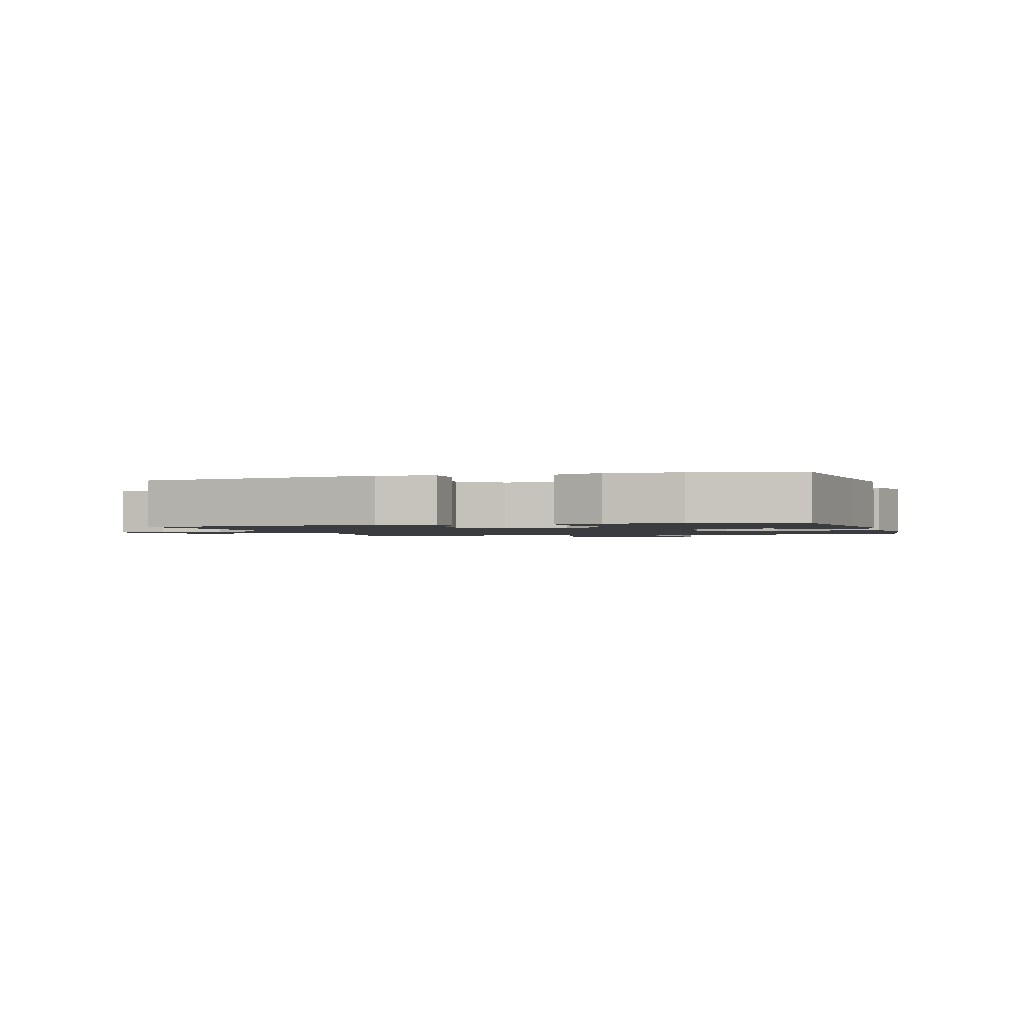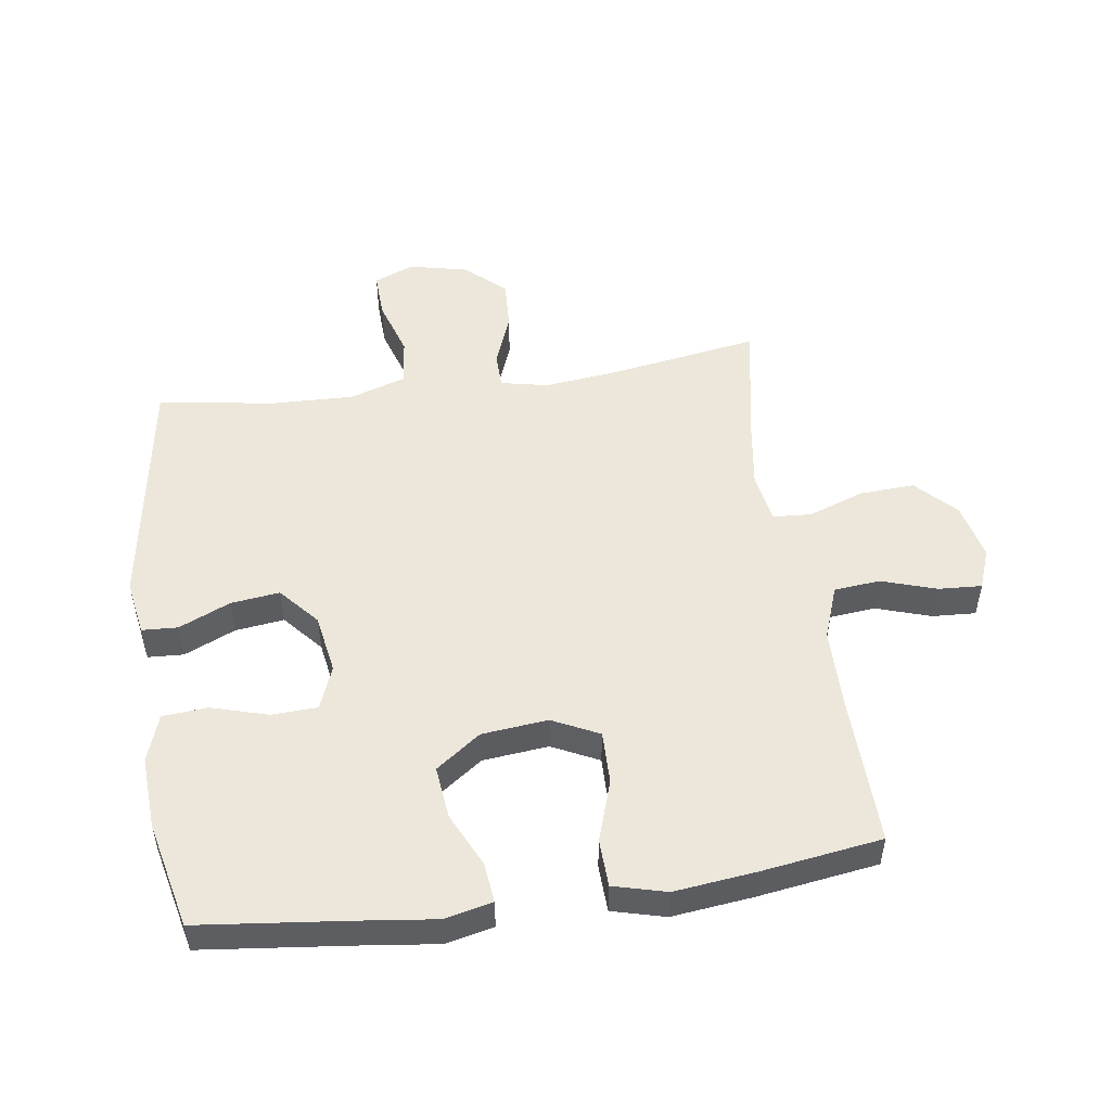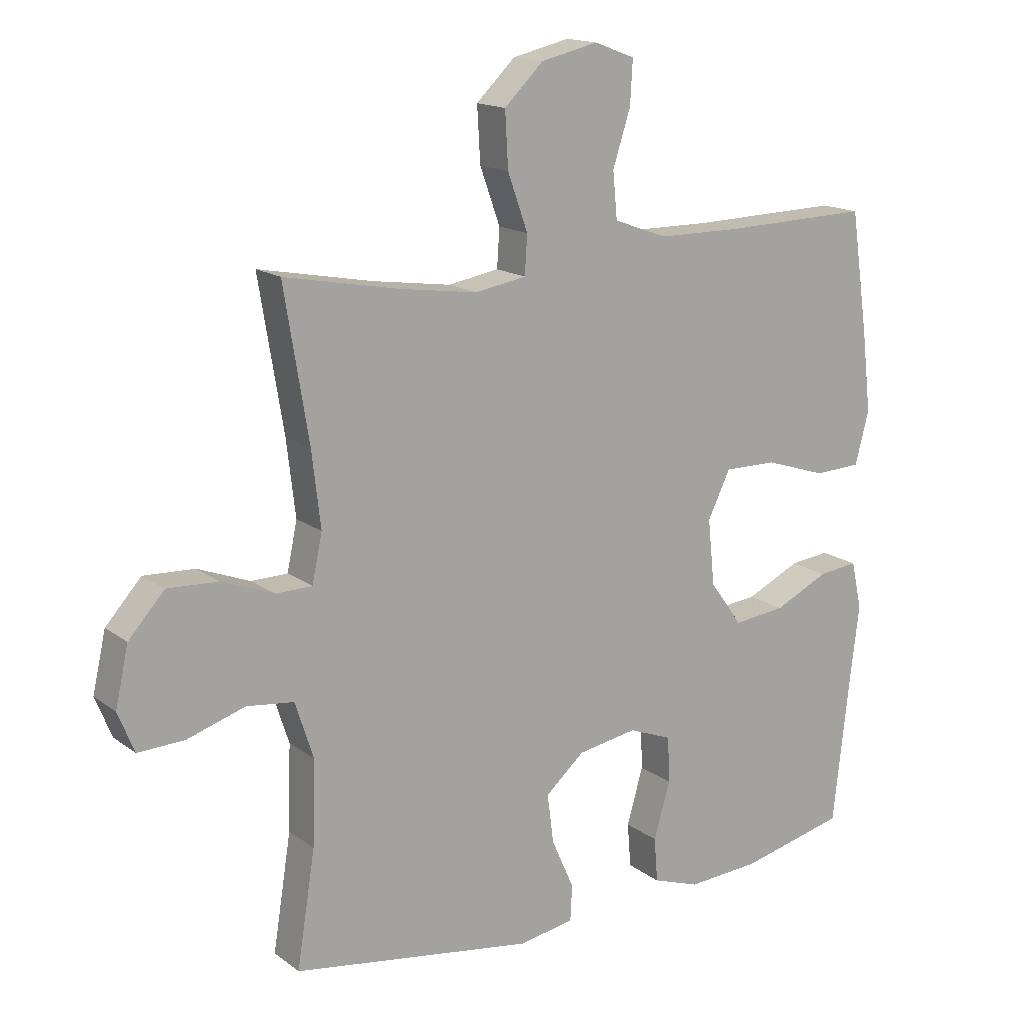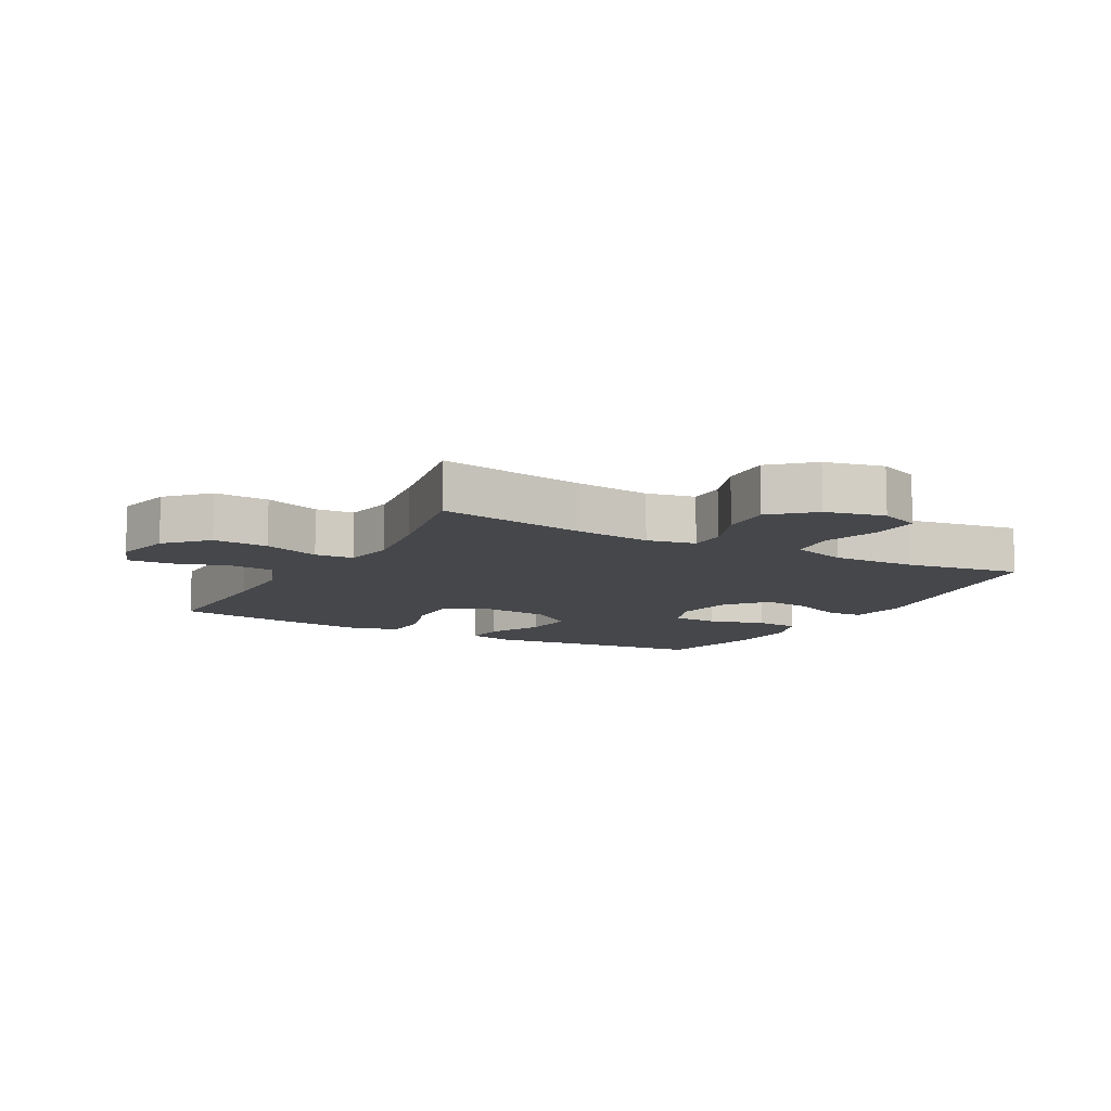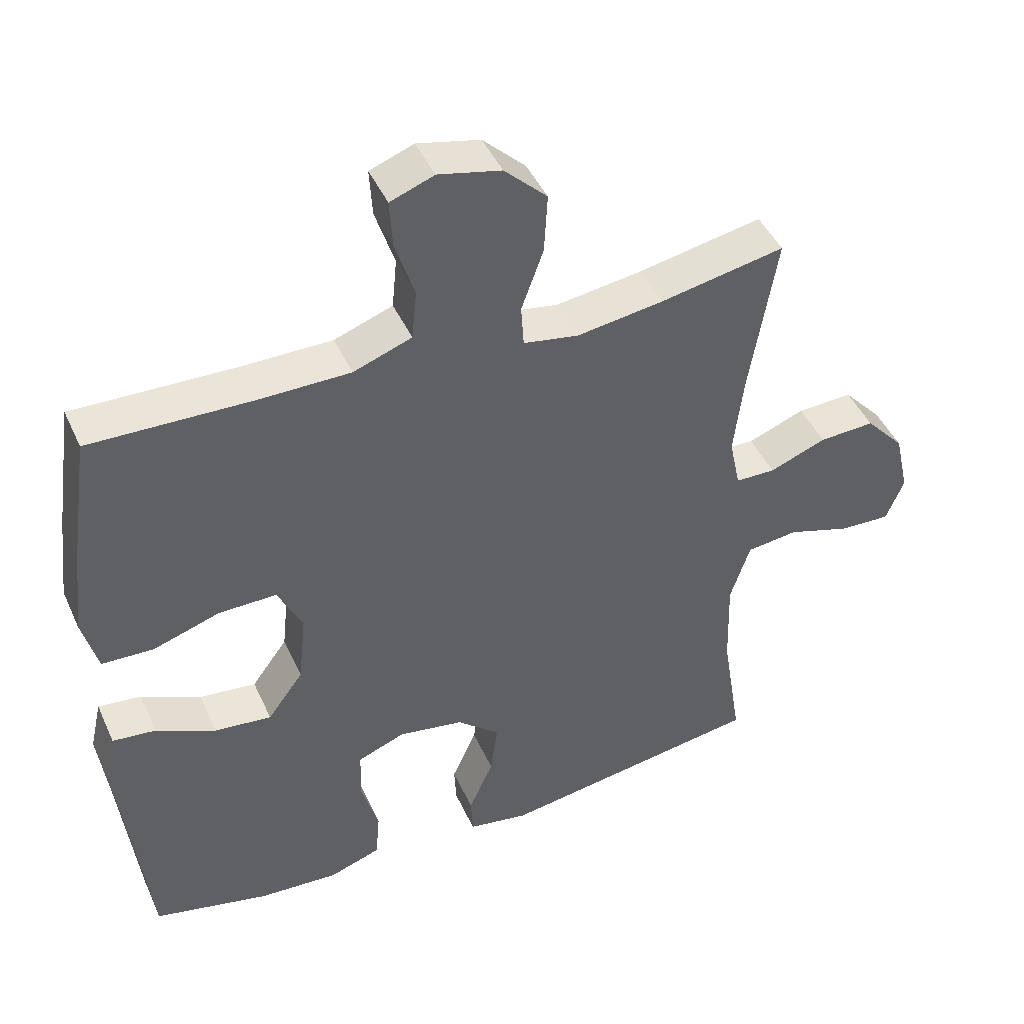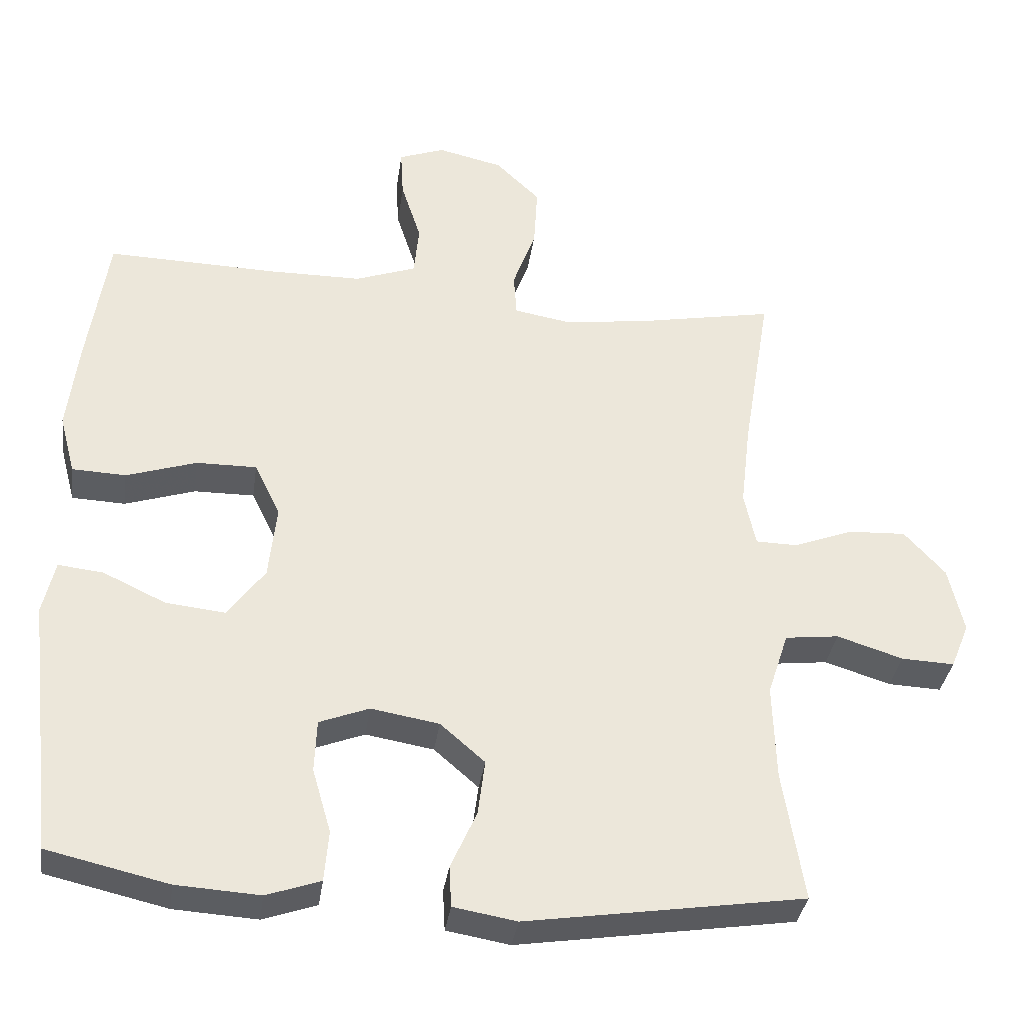
<metadata>
{"format":"obj","ext":"obj","renderer":"f3d","projection":"perspective","resolution":1024,"background":"white","views":[{"elev":-1.5,"azim":-163.4,"up":"+Y"},{"elev":51.1,"azim":-98.1,"up":"+Y"},{"elev":15.7,"azim":146.0,"up":"+Z"},{"elev":-10.4,"azim":61.2,"up":"+Y"},{"elev":44.9,"azim":-23.4,"up":"+Z"},{"elev":-35.3,"azim":-8.1,"up":"+Z"}]}
</metadata>
<code>
v 0.5 0.07 0.5
v 0.461 0.07 0.263
v 0.447 0.07 0.144
v 0.463 0.07 0.068
v 0.521 0.07 0.067
v 0.604 0.07 0.099
v 0.685 0.07 0.103
v 0.742 0.07 0.04
v 0.763 0.07 -0.053
v 0.737 0.07 -0.117
v 0.663 0.07 -0.114
v 0.571 0.07 -0.085
v 0.496 0.07 -0.094
v 0.467 0.07 -0.183
v 0.471 0.07 -0.317
v 0.5 0.07 -0.5
v 0.114 0.07 -0.56
v 0.026 0.07 -0.545
v 0.023 0.07 -0.488
v 0.059 0.07 -0.407
v 0.069 0.07 -0.329
v 0.007 0.07 -0.275
v -0.088 0.07 -0.259
v -0.157 0.07 -0.286
v -0.16 0.07 -0.359
v -0.134 0.07 -0.449
v -0.14 0.07 -0.52
v -0.215 0.07 -0.546
v -0.331 0.07 -0.539
v -0.5 0.07 -0.5
v -0.526 0.07 -0.266
v -0.541 0.07 -0.143
v -0.524 0.07 -0.067
v -0.461 0.07 -0.074
v -0.374 0.07 -0.115
v -0.291 0.07 -0.124
v -0.239 0.07 -0.053
v -0.228 0.07 0.052
v -0.264 0.07 0.126
v -0.348 0.07 0.125
v -0.446 0.07 0.093
v -0.521 0.07 0.096
v -0.543 0.07 0.18
v -0.528 0.07 0.309
v -0.5 0.07 0.5
v -0.26 0.07 0.494
v -0.132 0.07 0.495
v -0.047 0.07 0.526
v -0.04 0.07 0.599
v -0.068 0.07 0.686
v -0.072 0.07 0.755
v -0.008 0.07 0.779
v 0.083 0.07 0.758
v 0.145 0.07 0.698
v 0.14 0.07 0.611
v 0.108 0.07 0.522
v 0.112 0.07 0.461
v 0.193 0.07 0.447
v 0.318 0.07 0.465
v 0.5 0 0.5
v 0.461 0 0.263
v 0.447 0 0.144
v 0.463 0 0.068
v 0.521 0 0.067
v 0.604 0 0.099
v 0.685 0 0.103
v 0.742 0 0.04
v 0.763 0 -0.053
v 0.737 0 -0.117
v 0.663 0 -0.114
v 0.571 0 -0.085
v 0.496 0 -0.094
v 0.467 0 -0.183
v 0.471 0 -0.317
v 0.5 0 -0.5
v 0.114 0 -0.56
v 0.026 0 -0.545
v 0.023 0 -0.488
v 0.059 0 -0.407
v 0.069 0 -0.329
v 0.007 0 -0.275
v -0.088 0 -0.259
v -0.157 0 -0.286
v -0.16 0 -0.359
v -0.134 0 -0.449
v -0.14 0 -0.52
v -0.215 0 -0.546
v -0.331 0 -0.539
v -0.5 0 -0.5
v -0.526 0 -0.266
v -0.541 0 -0.143
v -0.524 0 -0.067
v -0.461 0 -0.074
v -0.374 0 -0.115
v -0.291 0 -0.124
v -0.239 0 -0.053
v -0.228 0 0.052
v -0.264 0 0.126
v -0.348 0 0.125
v -0.446 0 0.093
v -0.521 0 0.096
v -0.543 0 0.18
v -0.528 0 0.309
v -0.5 0 0.5
v -0.26 0 0.494
v -0.132 0 0.495
v -0.047 0 0.526
v -0.04 0 0.599
v -0.068 0 0.686
v -0.072 0 0.755
v -0.008 0 0.779
v 0.083 0 0.758
v 0.145 0 0.698
v 0.14 0 0.611
v 0.108 0 0.522
v 0.112 0 0.461
v 0.193 0 0.447
v 0.318 0 0.465
f 54 55 56
f 53 54 56
f 52 53 56
f 51 52 56
f 50 51 56
f 49 50 56
f 48 49 56 57
f 47 48 57
f 46 47 57 58
f 45 46 58
f 44 45 58
f 43 44 58
f 42 43 58
f 41 42 58
f 40 41 58
f 33 34 35
f 32 33 35
f 31 32 35
f 31 35 36
f 30 31 36
f 29 30 36
f 28 29 36
f 27 28 36
f 26 27 36
f 25 26 36
f 24 25 36 37
f 18 19 20
f 17 18 20
f 16 17 20
f 15 16 20
f 14 15 20 21
f 13 14 21 22
f 10 11 12
f 9 10 12
f 8 9 12
f 7 8 12
f 6 7 12
f 5 6 12
f 4 5 12 13
f 13 22 23
f 4 13 23
f 3 4 23
f 59 1 2
f 59 2 3
f 58 59 3
f 40 58 3
f 39 40 3
f 38 39 3
f 24 37 38
f 23 24 38
f 3 23 38
f 115 114 113
f 115 113 112
f 115 112 111
f 115 111 110
f 115 110 109
f 115 109 108
f 116 115 108 107
f 116 107 106
f 117 116 106 105
f 117 105 104
f 117 104 103
f 117 103 102
f 117 102 101
f 117 101 100
f 117 100 99
f 94 93 92
f 94 92 91
f 94 91 90
f 95 94 90
f 95 90 89
f 95 89 88
f 95 88 87
f 95 87 86
f 95 86 85
f 95 85 84
f 96 95 84 83
f 79 78 77
f 79 77 76
f 79 76 75
f 79 75 74
f 80 79 74 73
f 81 80 73 72
f 71 70 69
f 71 69 68
f 71 68 67
f 71 67 66
f 71 66 65
f 71 65 64
f 72 71 64 63
f 82 81 72
f 82 72 63
f 82 63 62
f 61 60 118
f 62 61 118
f 62 118 117
f 62 117 99
f 62 99 98
f 62 98 97
f 97 96 83
f 97 83 82
f 97 82 62
f 1 60 61 2
f 2 61 62 3
f 3 62 63 4
f 4 63 64 5
f 5 64 65 6
f 6 65 66 7
f 7 66 67 8
f 8 67 68 9
f 9 68 69 10
f 10 69 70 11
f 11 70 71 12
f 12 71 72 13
f 13 72 73 14
f 14 73 74 15
f 15 74 75 16
f 16 75 76 17
f 17 76 77 18
f 18 77 78 19
f 19 78 79 20
f 20 79 80 21
f 21 80 81 22
f 22 81 82 23
f 23 82 83 24
f 24 83 84 25
f 25 84 85 26
f 26 85 86 27
f 27 86 87 28
f 28 87 88 29
f 29 88 89 30
f 30 89 90 31
f 31 90 91 32
f 32 91 92 33
f 33 92 93 34
f 34 93 94 35
f 35 94 95 36
f 36 95 96 37
f 37 96 97 38
f 38 97 98 39
f 39 98 99 40
f 40 99 100 41
f 41 100 101 42
f 42 101 102 43
f 43 102 103 44
f 44 103 104 45
f 45 104 105 46
f 46 105 106 47
f 47 106 107 48
f 48 107 108 49
f 49 108 109 50
f 50 109 110 51
f 51 110 111 52
f 52 111 112 53
f 53 112 113 54
f 54 113 114 55
f 55 114 115 56
f 56 115 116 57
f 57 116 117 58
f 58 117 118 59
f 59 118 60 1

</code>
